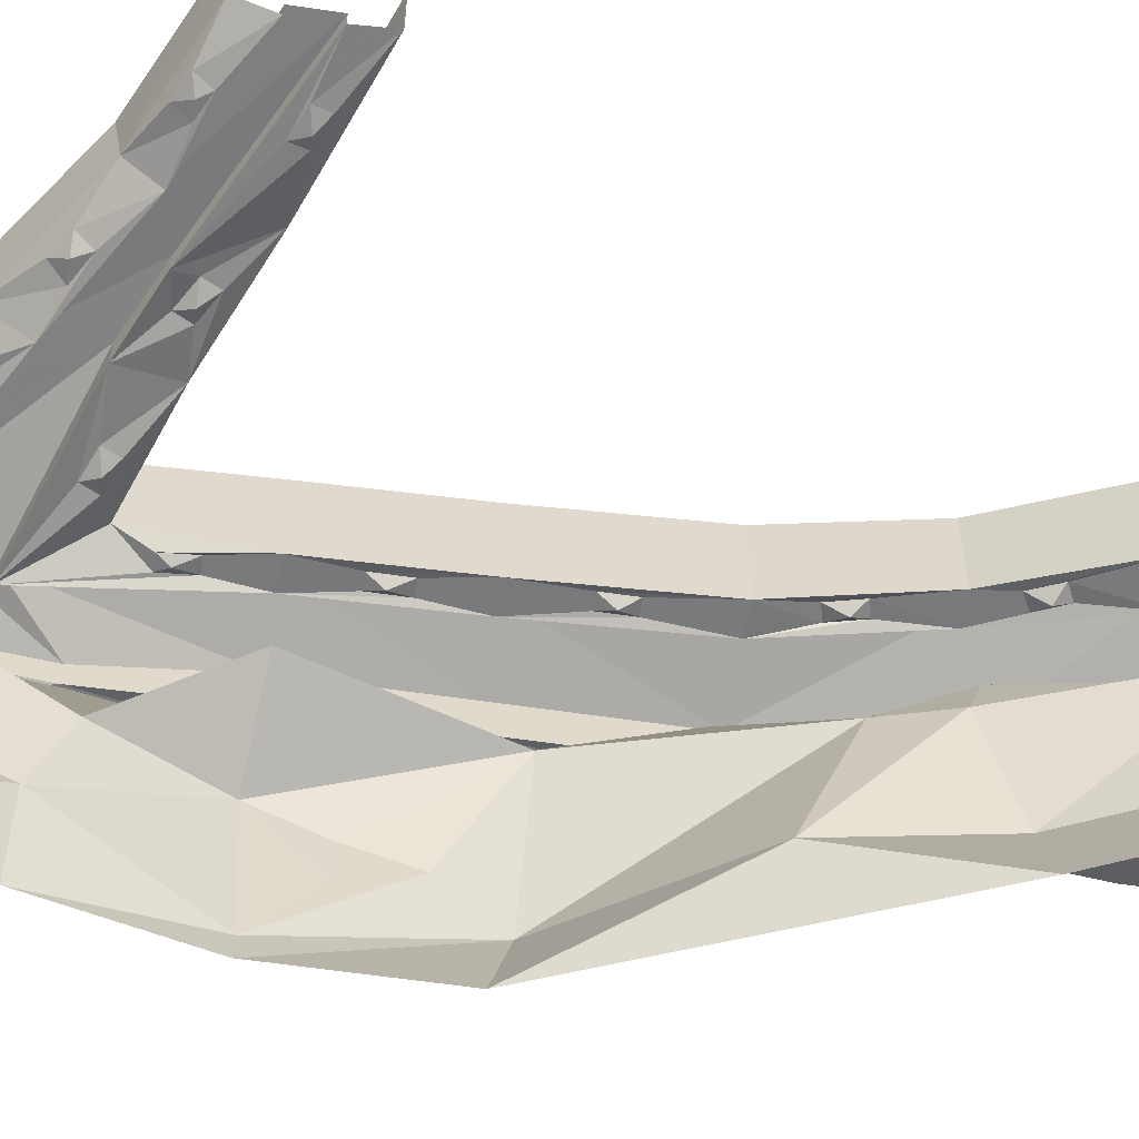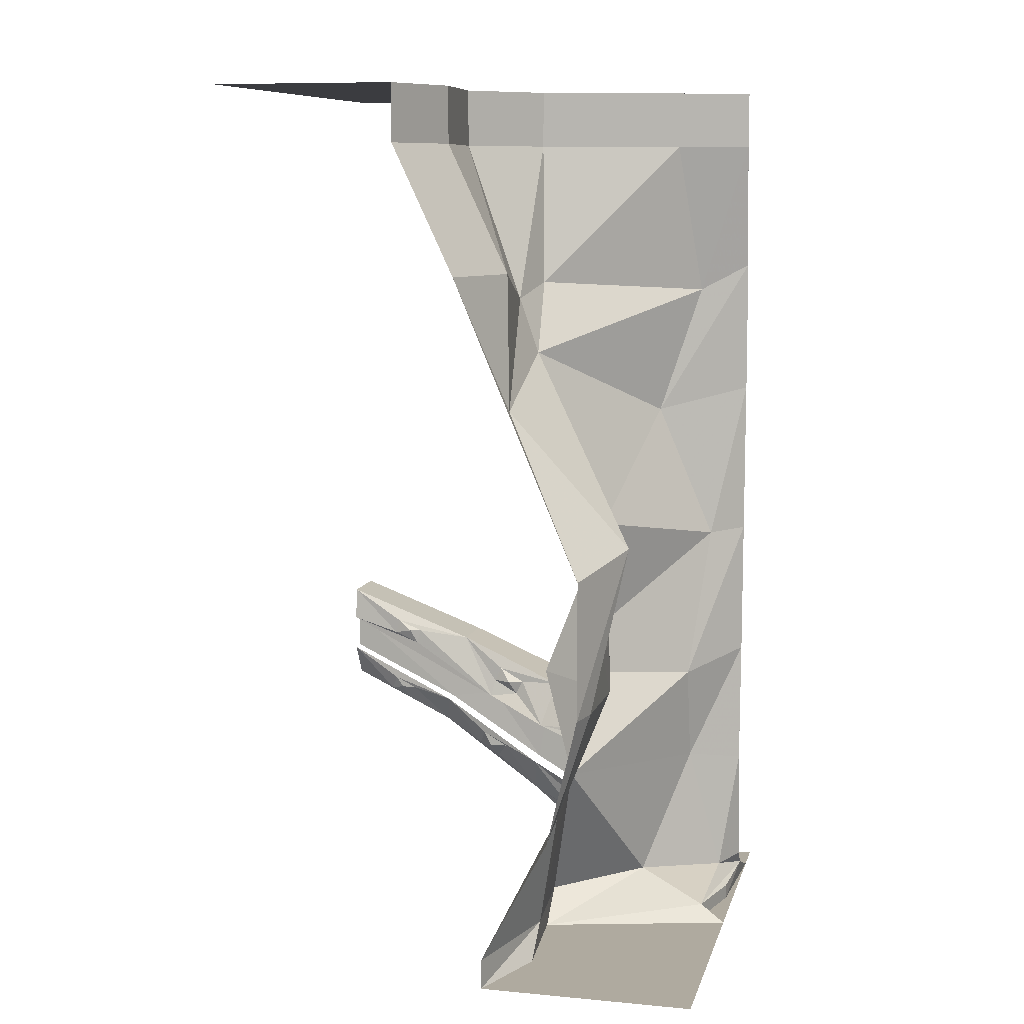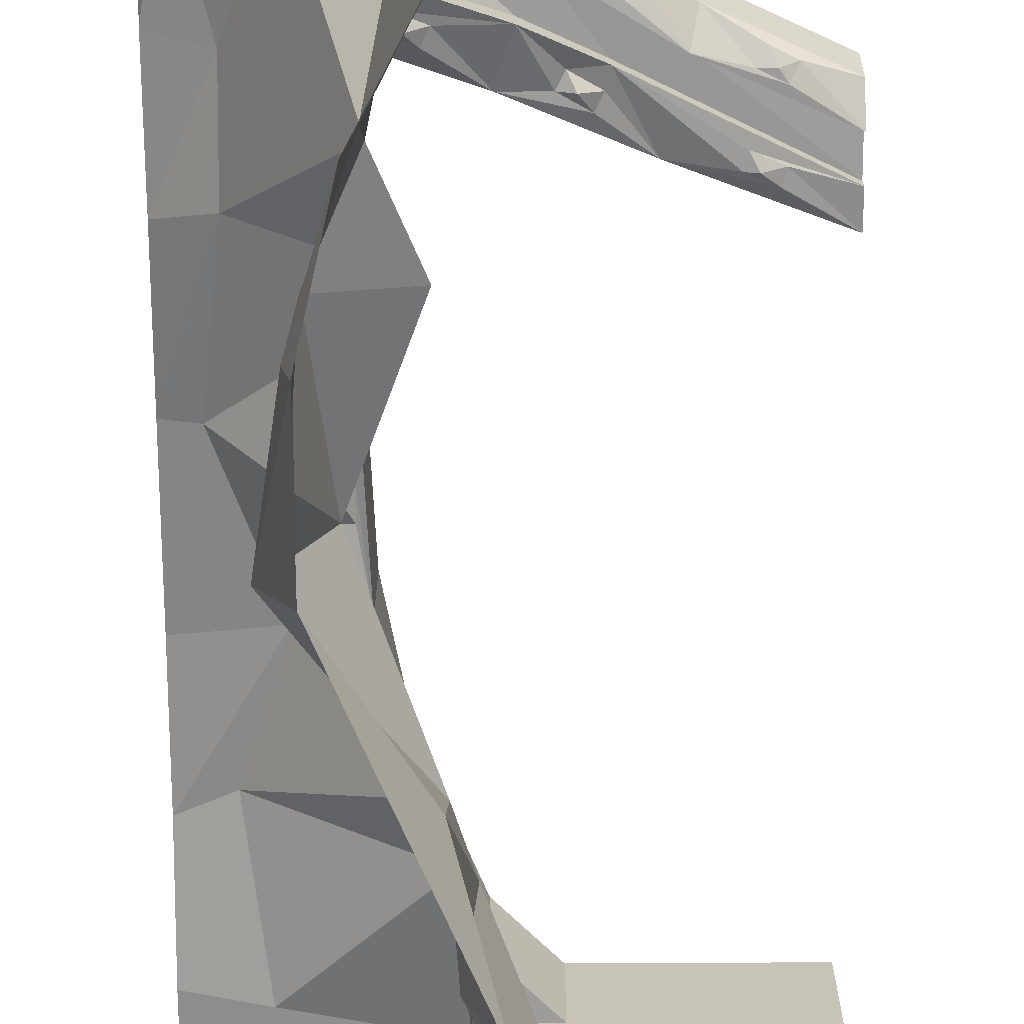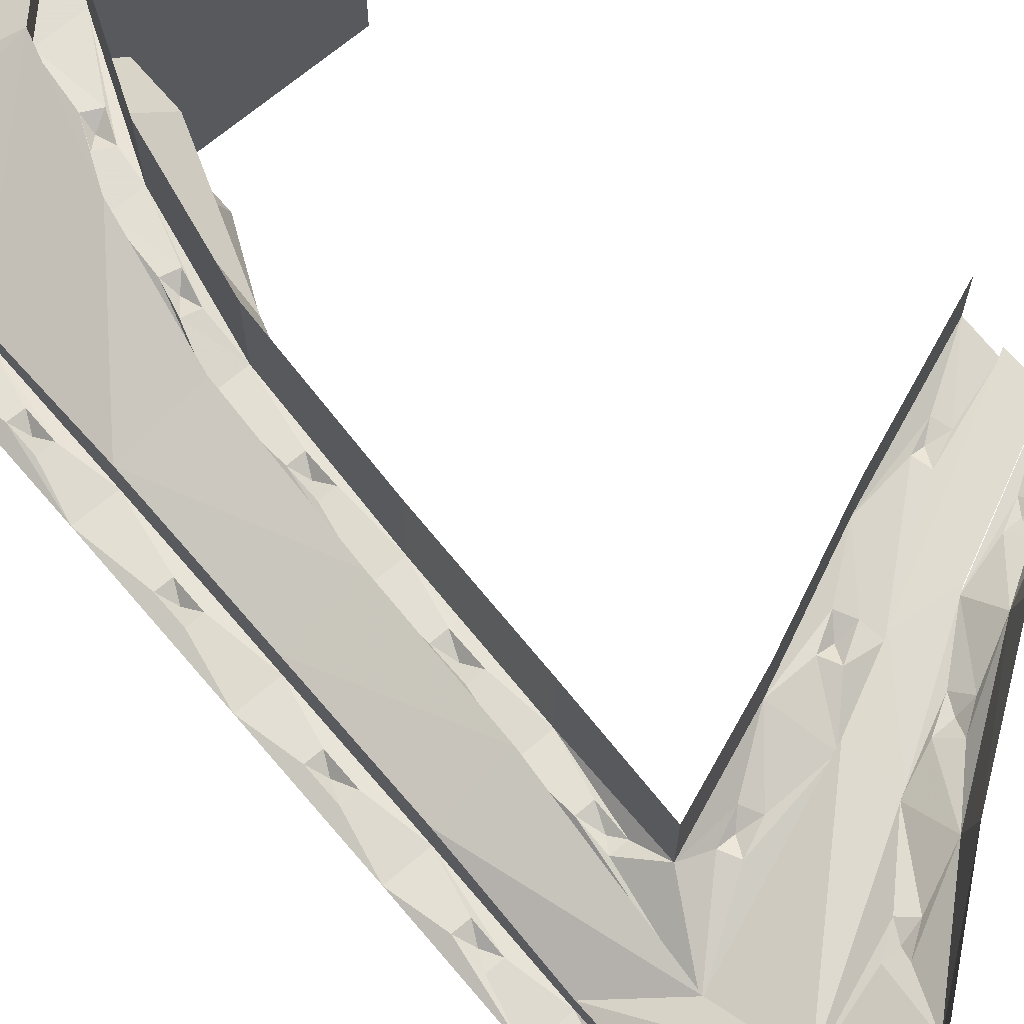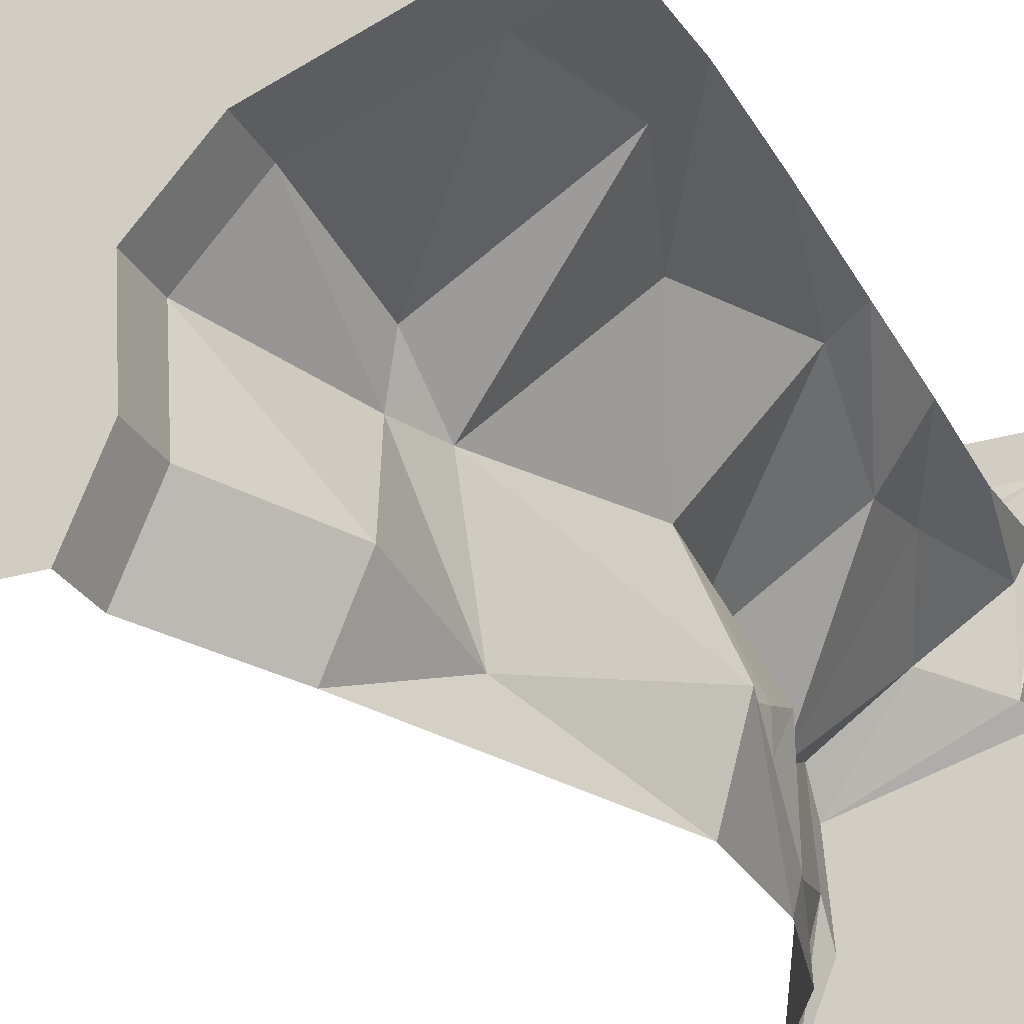
<metadata>
{"format":"obj","ext":"obj","renderer":"f3d","projection":"perspective","resolution":1024,"background":"white","views":[{"elev":-57.9,"azim":81.2,"up":"+Z"},{"elev":9.4,"azim":-166.3,"up":"+Y"},{"elev":-70.2,"azim":0.3,"up":"+Z"},{"elev":68.1,"azim":-40.5,"up":"+Z"},{"elev":-28.1,"azim":-156.4,"up":"+Z"}]}
</metadata>
<code>
v -0.1484 -0.3828 0.3203
v -0.03906 -0.1172 0.3047
v -0.03906 -0.1172 0.5
v -0.1484 -0.3828 0.5
v -0.2031 -0.6641 0.3125
v -0.2031 -0.5703 0.3281
v -0.1875 -0.5078 0.3281
v -0.2109 -0.3828 0.3203
v -0.1719 -0.2969 0.3203
v -0.1406 -0.3125 0.3203
v -0.1172 -0.2578 0.3203
v -0.1328 -0.1172 0.3047
v -0.0625 -0.0625 0.3047
v -0.03906 -0.08594 0.3047
v 0.07812 0 0.3047
v 0.07812 0 0.5
v 0.5 0 0.5
v 0.07031 0 -0.1094
v 0.5 0 -0.5
v 0.05469 0 -0.3281
v 0.125 0 -0.5
v 0.125 -0.1172 -0.5
v 0.05469 -0.1172 -0.3281
v 0 -0.3828 -0.5
v -0.07031 -0.3828 -0.3281
v -0.08594 -0.6641 -0.375
v -0.2578 -0.9922 -0.5
v -0.3281 -0.9531 -0.3125
v -0.2578 -1.281 -0.5
v -0.2734 -1.281 -0.4375
v -0.1953 -1.547 -0.5
v -0.1797 -1.547 -0.3281
v -0.05469 -1.812 -0.5
v -0.125 -1.812 -0.25
v -0.05469 -1.875 -0.5
v -0.125 -1.875 -0.3281
v -0.5 -1.875 -0.25
v -0.5 -1.875 -0.5
v -0.2031 -0.6641 0.5
v -0.2188 -0.9922 0.5
v -0.2188 -0.9922 0.3125
v -0.2266 -0.8672 0.3203
v -0.2266 -0.8047 0.3203
v -0.2656 -0.6641 0.3125
v -0.2344 -0.5625 0.3281
v -0.2109 -0.5312 0.3125
v -0.2188 -0.5 0.3281
v -0.2656 -0.6641 0.3672
v -0.2109 -0.3828 0.3672
v -0.1484 -0.2422 0.3203
v -0.1484 -0.2734 0.3047
v -0.4219 -0.3828 0.2812
v -0.4219 -0.1172 0.25
v -0.1328 -0.1172 0.3594
v -0.4219 -0.6641 0.3203
v -0.4219 -0.6641 0.2422
v -0.4219 -0.3828 0.2344
v -0.4219 -0.1172 0.1953
v -0.4219 0 0.25
v -0.01562 0 0.3594
v -0.01562 0 0.3047
v -0.2812 -0.9922 0.3672
v -0.4219 -0.9922 0.3203
v -0.4219 -0.9922 0.2422
v -0.4453 -0.8672 0.25
v -0.4453 -0.8047 0.25
v -0.5 -0.6641 0.2422
v -0.4766 -0.5625 0.25
v -0.4453 -0.5625 0.25
v -0.4453 -0.5 0.25
v -0.5 -0.3828 0.2344
v -0.4766 -0.3125 0.2344
v -0.4453 -0.3125 0.2344
v -0.4453 -0.25 0.2344
v -0.5 -0.1172 0.1953
v -0.4766 -0.08594 0.1953
v -0.4453 -0.08594 0.1953
v -0.4219 0 0.1953
v -0.3516 0 0.1406
v -0.0625 0 0.03906
v 0 -0.05469 0.3047
v -0.02344 -0.03125 0.3047
v -0.03125 -0.05469 0.2969
v -0.4453 -0.03125 0.1953
v -0.5 0 0.1953
v -0.3516 -0.1172 0.1406
v -0.0625 -0.1172 0.03906
v 0.07031 -0.1172 -0.1094
v -0.4766 -0.03125 0.1953
v -0.3984 -0.4375 0.2031
v -0.07812 -0.4141 -0.01562
v -0.04688 -0.4453 -0.1172
v -0.4609 -0.05469 0.1875
v -0.4766 -0.25 0.2344
v -0.3125 -0.7109 0.1641
v -0.08594 -0.5625 -0.1094
v -0.4609 -0.2812 0.2188
v -0.4766 -0.5 0.25
v -0.4297 -1 0.1953
v -0.2266 -0.9453 -0.0625
v -0.4609 -0.5312 0.2344
v -0.5 -1.797 0.2656
v -0.4219 -1.797 0.2656
v -0.2812 -1.797 0.3281
v -0.5 -1.828 0.2969
v -0.4609 -1.805 0.2031
v -0.5 -1.547 0.2344
v -0.4766 -1.633 0.2344
v -0.4766 -1.695 0.2422
v -0.4453 -1.695 0.2422
v -0.4219 -1.547 0.2344
v -0.4219 -1.547 0.2812
v -0.4219 -1.797 0.3125
v -0.2812 -1.797 0.375
v -0.3125 -1.648 0.3281
v 0.007812 -1.531 0.3906
v 0.02344 -1.625 0.3906
v 0.1406 -1.469 0.3984
v 0.25 -1.484 0.3984
v 0.5 -1.289 0.4062
v 0.5 -1.367 0.4062
v -0.2344 -1.508 0.3438
v -0.2266 -1.281 0.3125
v -0.2266 -1.281 0.5
v -0.2344 -1.508 0.5
v -0.02344 -1.43 0.3672
v -0.125 -1.5 0.3281
v -0.1797 -1.523 0.3203
v -0.3125 -1.648 0.2812
v -0.2812 -1.445 0.3125
v -0.25 -1.445 0.3125
v -0.25 -1.383 0.3203
v -0.2891 -1.281 0.3125
v -0.2734 -1.172 0.3203
v -0.2422 -1.172 0.3203
v -0.5 -1.875 0.4141
v -0.1562 -1.875 0.4141
v -0.1562 -1.875 0.5
v -0.5 -1.875 0.5
v 0.2656 -1.547 0.4062
v 0.5 -1.438 0.4141
v 0.5 -1.453 0.5
v 0.2656 -1.562 0.5
v 0.03125 -1.727 0.5
v 0.03125 -1.711 0.3984
v 0.125 -1.625 0.375
v 0.1719 -1.594 0.375
v 0.25 -1.484 0.3594
v 0.3438 -1.461 0.3672
v 0.3594 -1.492 0.3828
v 0.4062 -1.469 0.3828
v 0.5 -1.367 0.375
v 0.3906 -1.438 0.3672
v 0.375 -1.461 0.3672
v 0.5 -1.219 0.3828
v 0.2109 -1.328 0.3828
v 0.2109 -1.328 0.5
v 0.5 -1.219 0.5
v -0.4219 -1.281 0.3203
v -0.2891 -1.281 0.3672
v -0.4219 -1.281 0.2422
v 0.007812 -1.531 0.3359
v 0.1406 -1.469 0.3594
v 0.2031 -1.438 0.375
v 0.2031 -1.438 0.3906
v 0.4688 -1.305 0.3984
v 0.5 -1.289 0.375
v 0.4688 -1.305 0.3828
v 0.3359 -1.344 0.3672
v 0.3906 -1.32 0.3672
v 0.3828 -1.289 0.3672
v 0.3281 -1.312 0.3672
v 0.1328 -1.43 0.3672
v 0.1172 -1.398 0.3672
v -0.02344 -1.43 0.5
v -0.4766 -1.445 0.2422
v -0.4453 -1.445 0.2422
v -0.4453 -1.383 0.25
v -0.5 -1.281 0.2422
v -0.4766 -1.172 0.25
v -0.4453 -1.172 0.25
v -0.4453 -1.102 0.25
v -0.5 -0.9922 0.2422
v -0.4766 -0.8672 0.25
v -0.4609 -0.8359 0.2344
v -0.4766 -0.8047 0.25
v -0.3906 -1.32 0.125
v -0.1016 -1.281 -0.09375
v -0.2656 -1.297 -0.1875
v -0.2734 -1.18 -0.2344
v -0.2734 -1.062 -0.2734
v -0.2734 -1.18 -0.3125
v -0.1797 -1.492 -0.1797
v -0.1094 -1.812 -0.03125
v -0.1094 -1.875 -0.1094
v -0.5 -1.875 -0.1094
v -0.5 -1.875 0
v -0.4453 -1.844 0.02344
v -0.4453 -1.875 0.02344
v -0.4844 -1.875 0.1641
v -0.3906 -1.844 0.3281
v -0.3828 -1.859 0.3594
v -0.3203 -1.852 0.3438
v -0.1328 -1.758 0.3516
v -0.1094 -1.781 0.3672
v -0.4766 -1.383 0.25
v -0.3906 -1.531 0.1797
v -0.4766 -1.102 0.25
v -0.4609 -1.133 0.2344
v -0.4609 -1.414 0.2344
v -0.4453 -1.633 0.2344
v -0.4609 -1.672 0.2266
v -0.2812 -1.383 0.3203
v -0.2656 -1.422 0.3047
v -0.1641 -1.555 0.3203
v -0.1094 -1.531 0.3281
v 0.0625 -1.43 0.3672
v 0.07812 -1.461 0.3672
v 0.09375 -1.43 0.3516
v -0.1484 -1.523 0.3125
v 0.3516 -1.312 0.3594
v -0.0625 -1.75 0.3672
v 0.02344 -1.625 0.3359
v 0.1016 -1.594 0.3516
v 0.1406 -1.594 0.3516
v 0.1562 -1.562 0.3516
v -0.08594 -1.727 0.3594
v -0.1016 -1.758 0.3516
v -0.3359 -1.836 0.3203
v -0.3672 -1.852 0.3359
v -0.2812 -0.9922 0.3125
v -0.2734 -1.102 0.3203
v -0.2578 -1.141 0.3047
v -0.2422 -1.102 0.3203
v -0.2578 -0.8672 0.3203
v -0.2422 -0.8359 0.3047
v -0.2578 -0.8047 0.3203
v -0.2969 -1.789 0.08594
v -0.4844 -1.844 0.1641
f 1 2 3
f 1 3 4
f 1 4 5
f 2 15 3
f 3 15 16
f 5 4 39
f 5 39 40
f 5 40 41
f 7 46 47
f 8 44 48
f 8 48 49
f 8 49 12
f 11 51 50
f 52 55 56
f 52 56 57
f 52 57 53
f 53 57 58
f 53 58 59
f 54 60 61
f 54 61 12
f 54 12 49
f 55 63 56
f 56 63 64
f 58 78 59
f 84 93 89
f 74 97 94
f 70 101 98
f 81 83 82
f 103 111 112
f 103 112 113
f 122 123 124
f 122 124 125
f 122 125 126
f 123 41 124
f 124 41 40
f 151 154 153
f 155 156 157
f 155 157 158
f 159 112 111
f 159 111 161
f 159 161 64
f 159 64 63
f 160 62 133
f 160 133 115
f 115 133 129
f 115 129 116
f 116 129 162
f 116 162 163
f 116 163 118
f 118 163 164
f 118 164 165
f 118 165 120
f 120 165 166
f 120 166 167
f 167 166 168
f 167 168 163
f 156 126 157
f 157 126 175
f 175 126 125
f 66 185 186
f 182 209 208
f 178 210 206
f 108 211 212
f 132 214 213
f 173 219 174
f 127 216 220
f 170 221 171
f 147 225 226
f 222 228 227
f 203 230 229
f 133 62 231
f 43 236 237
f 44 231 48
f 48 231 62
f 232 234 233
f 166 165 164
f 166 164 168
f 168 164 163
f 1 5 6
f 1 6 7
f 1 7 8
f 1 8 9
f 1 9 10
f 1 10 2
f 2 10 11
f 2 11 12
f 2 12 13
f 2 13 14
f 2 14 15
f 5 41 42
f 5 42 43
f 5 43 44
f 5 44 45
f 5 45 6
f 7 47 8
f 8 47 44
f 8 12 50
f 8 50 9
f 11 50 12
f 52 53 54
f 52 54 49
f 52 49 55
f 53 59 54
f 54 59 60
f 55 49 48
f 55 48 62
f 55 62 63
f 56 64 65
f 56 65 66
f 56 66 67
f 56 67 68
f 56 68 69
f 56 69 57
f 57 69 70
f 57 70 71
f 57 71 72
f 57 72 73
f 57 73 58
f 58 73 74
f 58 74 75
f 58 75 76
f 58 76 77
f 58 77 78
f 61 15 81
f 61 81 82
f 61 82 12
f 12 82 13
f 14 81 15
f 77 84 78
f 78 84 85
f 84 89 85
f 85 89 75
f 75 89 76
f 75 74 94
f 75 94 71
f 71 94 72
f 71 70 98
f 71 98 67
f 67 98 68
f 44 47 45
f 102 103 104
f 102 104 105
f 102 107 108
f 102 108 109
f 102 109 103
f 103 109 110
f 103 110 111
f 113 112 114
f 114 112 115
f 114 115 116
f 114 116 117
f 117 116 118
f 117 118 119
f 119 118 120
f 119 120 121
f 122 126 127
f 122 127 128
f 122 128 129
f 122 129 130
f 122 130 131
f 122 131 123
f 123 131 132
f 123 132 133
f 123 133 134
f 123 134 135
f 123 135 41
f 136 137 138
f 136 138 139
f 140 141 142
f 140 142 143
f 140 143 144
f 140 144 145
f 140 145 146
f 140 146 147
f 140 147 148
f 140 148 149
f 140 149 150
f 140 150 141
f 141 150 151
f 141 151 152
f 152 151 153
f 152 153 148
f 148 153 149
f 159 160 115
f 159 115 112
f 159 63 160
f 160 63 62
f 167 163 169
f 167 169 170
f 167 170 155
f 155 170 171
f 155 171 156
f 156 171 172
f 156 172 163
f 156 163 173
f 156 173 174
f 156 174 126
f 111 107 176
f 111 176 177
f 111 177 161
f 161 177 178
f 161 178 179
f 161 179 180
f 161 180 181
f 161 181 64
f 64 181 182
f 64 182 183
f 64 183 184
f 64 184 65
f 66 186 67
f 67 186 183
f 136 105 201
f 136 201 202
f 136 202 137
f 137 202 203
f 137 203 104
f 137 104 204
f 137 204 205
f 137 205 145
f 137 145 144
f 137 144 138
f 179 178 206
f 179 206 107
f 179 183 208
f 179 208 180
f 182 208 183
f 107 206 176
f 110 211 111
f 111 211 107
f 107 211 108
f 133 132 213
f 133 213 129
f 129 213 130
f 129 128 215
f 129 215 162
f 162 215 216
f 162 216 126
f 162 126 217
f 162 217 218
f 162 218 163
f 163 218 173
f 174 217 126
f 126 216 127
f 163 172 169
f 205 222 145
f 145 222 223
f 145 223 224
f 145 224 146
f 147 226 148
f 148 226 223
f 223 226 224
f 223 222 227
f 223 227 104
f 104 227 204
f 104 203 229
f 104 229 105
f 105 229 201
f 133 231 232
f 133 232 134
f 135 234 41
f 41 234 231
f 41 231 235
f 41 235 42
f 43 237 44
f 44 237 231
f 183 186 184
f 231 237 235
f 231 234 232
f 16 15 17
f 17 15 18
f 17 18 19
f 19 18 20
f 19 20 21
f 59 78 60
f 60 78 61
f 61 78 79
f 61 79 80
f 61 80 15
f 80 18 15
f 21 20 22
f 22 20 23
f 22 23 24
f 24 23 25
f 27 28 29
f 29 28 30
f 79 85 86
f 79 86 87
f 79 87 80
f 80 87 88
f 80 88 18
f 85 75 86
f 86 75 90
f 86 90 91
f 86 91 87
f 87 91 92
f 87 92 88
f 88 92 25
f 88 25 23
f 88 23 18
f 18 23 20
f 75 71 90
f 99 183 187
f 99 187 188
f 99 188 100
f 100 188 189
f 100 189 190
f 100 190 191
f 100 191 28
f 28 191 30
f 30 191 192
f 30 192 189
f 179 187 183
f 191 190 192
f 192 190 189
f 24 25 26
f 24 26 27
f 27 26 28
f 90 71 95
f 90 95 96
f 90 96 91
f 91 96 92
f 92 96 26
f 92 26 25
f 71 67 95
f 95 67 99
f 95 99 100
f 95 100 96
f 96 100 28
f 96 28 26
f 67 183 99
f 188 193 189
f 193 238 194
f 29 30 31
f 31 30 32
f 30 189 32
f 32 189 193
f 179 107 207
f 179 207 187
f 207 193 187
f 187 193 188
f 31 32 33
f 33 32 34
f 102 106 107
f 32 193 34
f 34 193 194
f 107 106 207
f 207 106 238
f 207 238 193
f 33 34 35
f 35 34 36
f 35 36 37
f 35 37 38
f 34 194 36
f 36 194 195
f 36 195 37
f 37 195 196
f 196 195 197
f 197 195 198
f 197 198 199
f 197 199 136
f 136 199 200
f 136 200 105
f 194 238 195
f 195 238 198
f 198 238 106
f 198 106 105
f 198 105 239
f 198 239 199
f 199 239 200
f 200 239 105
f 6 45 46
f 9 51 10
f 13 83 14
f 76 93 77
f 72 97 73
f 68 101 69
f 149 154 150
f 65 184 185
f 180 209 181
f 176 210 177
f 109 212 110
f 130 214 131
f 128 220 215
f 217 219 218
f 169 172 221
f 146 224 225
f 204 228 205
f 201 230 202
f 134 233 135
f 42 235 236
f 6 46 7
f 9 50 51
f 10 51 11
f 13 82 83
f 14 83 81
f 76 89 93
f 77 93 84
f 72 94 97
f 73 97 74
f 68 98 101
f 69 101 70
f 45 47 46
f 149 153 154
f 150 154 151
f 65 185 66
f 180 208 209
f 181 209 182
f 176 206 210
f 177 210 178
f 108 212 109
f 110 212 211
f 130 213 214
f 131 214 132
f 173 218 219
f 174 219 217
f 127 220 128
f 215 220 216
f 169 221 170
f 171 221 172
f 146 225 147
f 224 226 225
f 204 227 228
f 205 228 222
f 201 229 230
f 202 230 203
f 134 232 233
f 135 233 234
f 42 236 43
f 184 186 185
f 235 237 236
f 78 85 79
f 102 105 106

</code>
